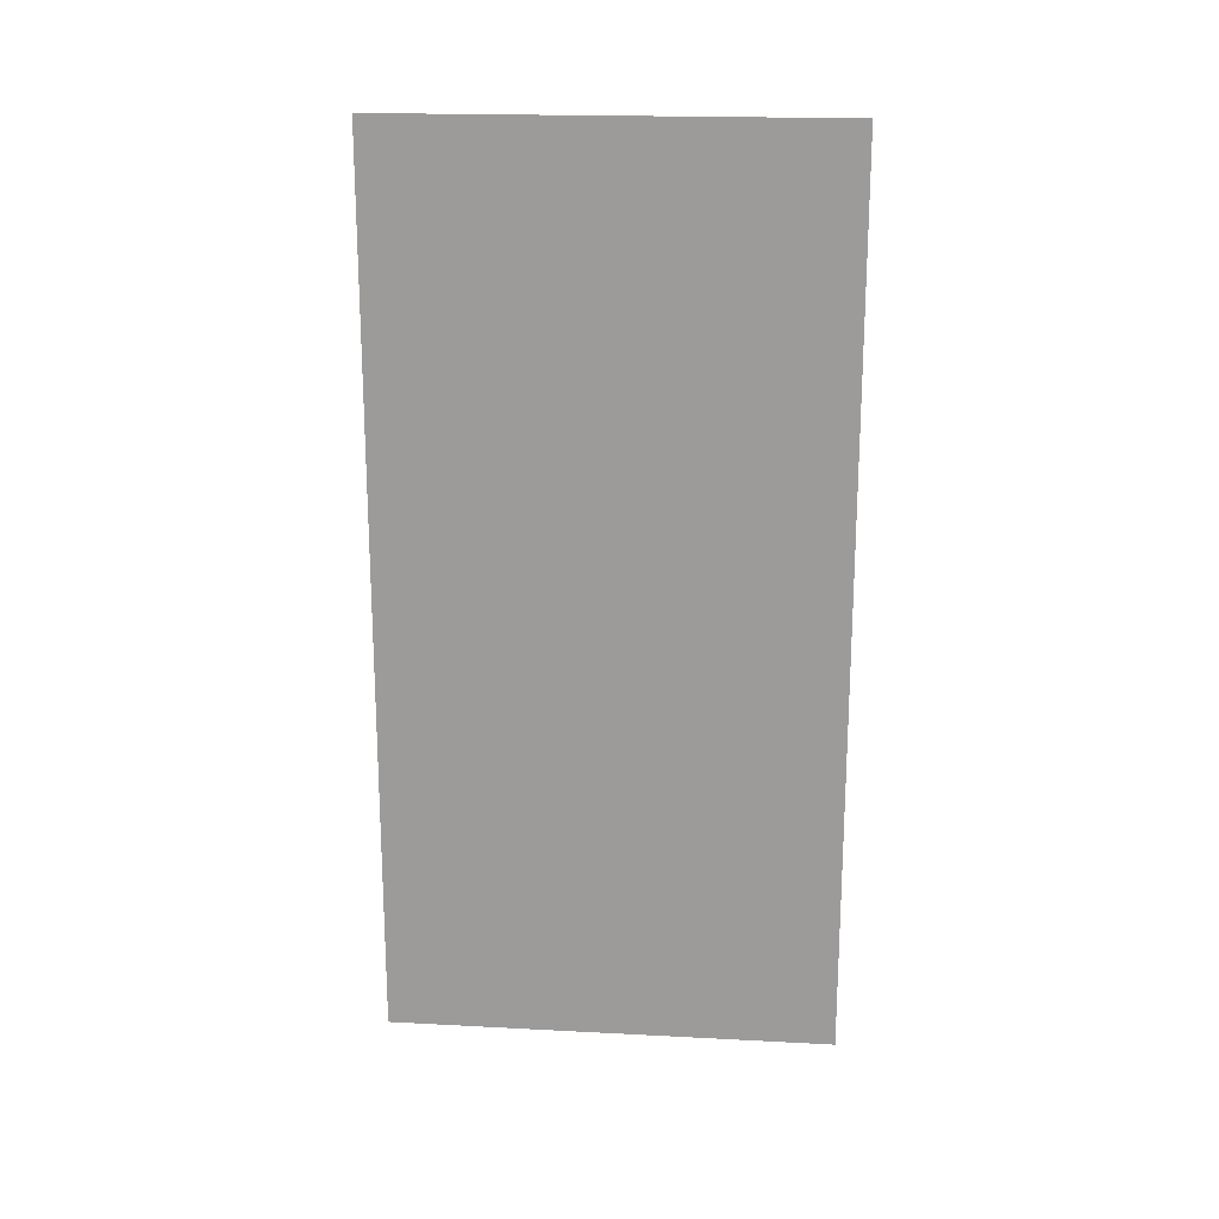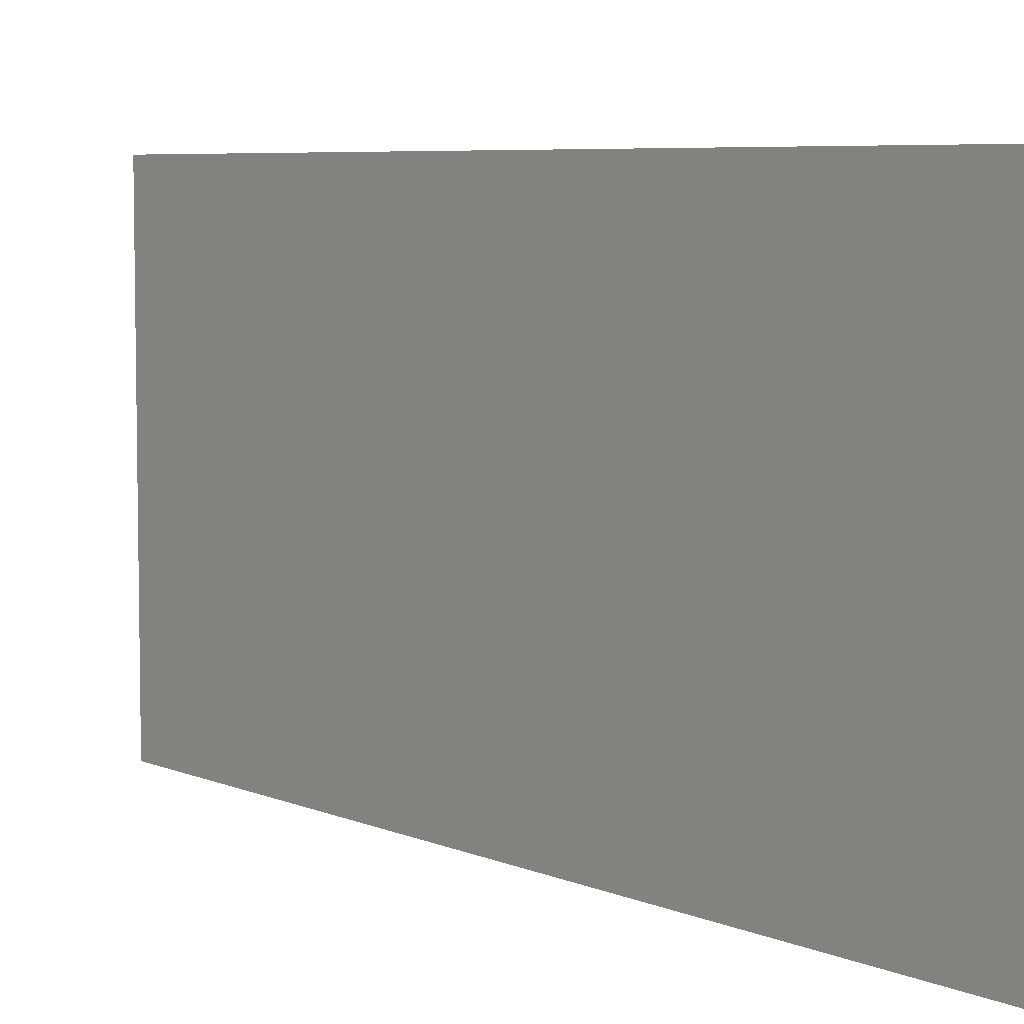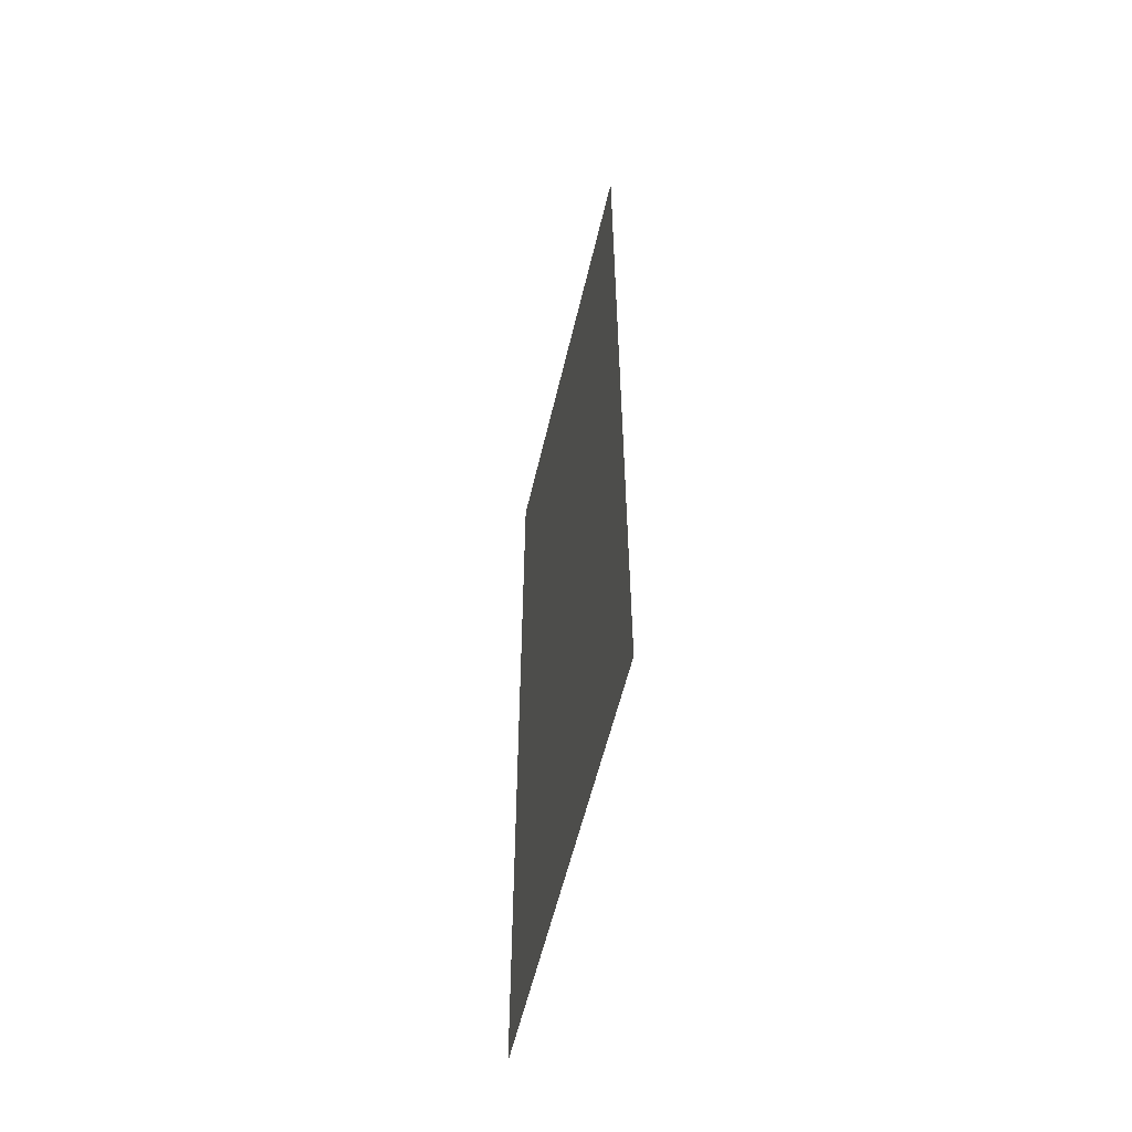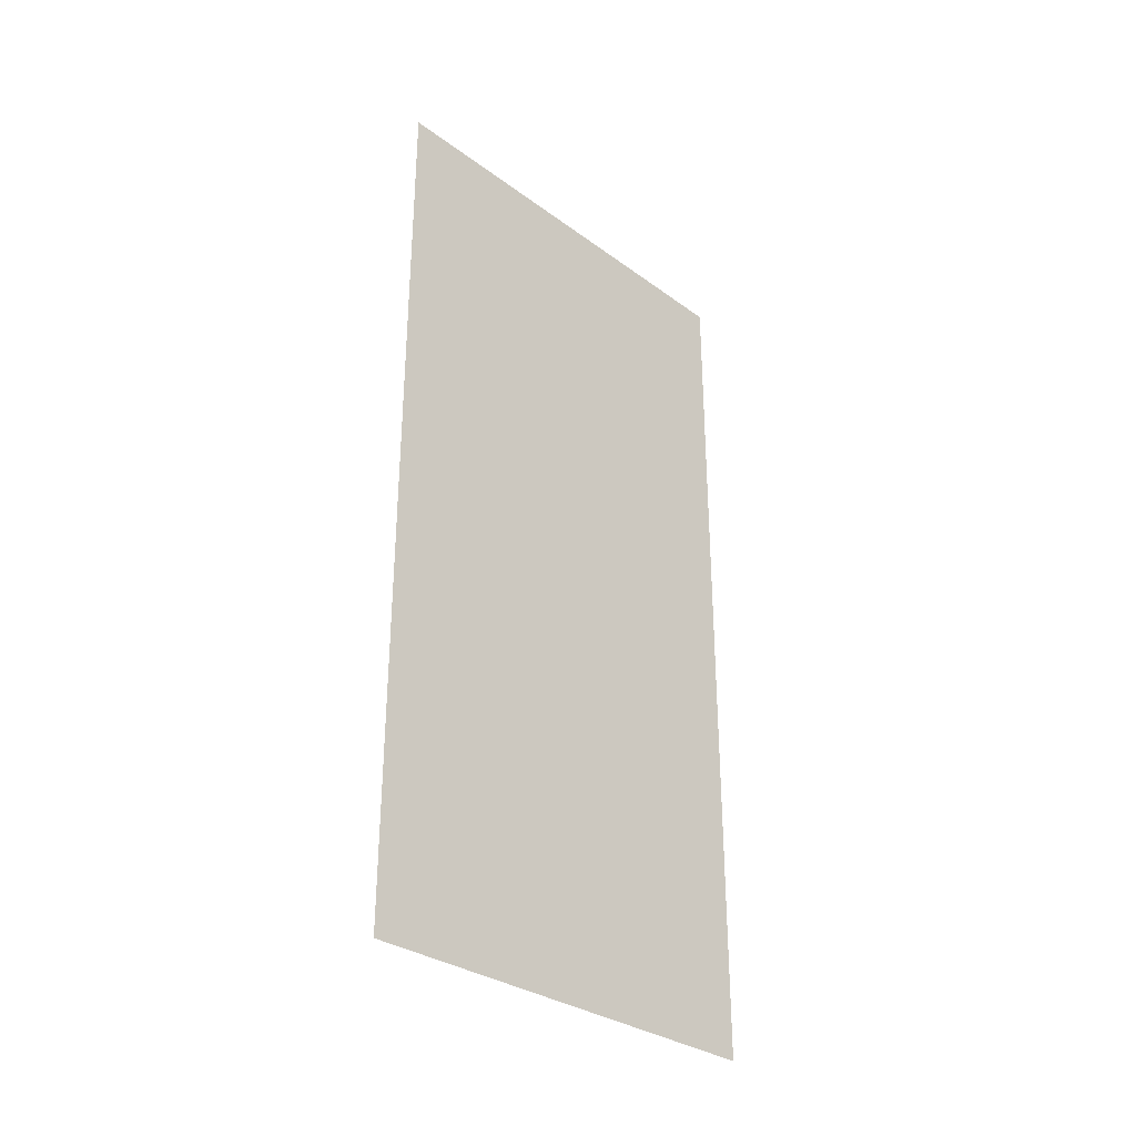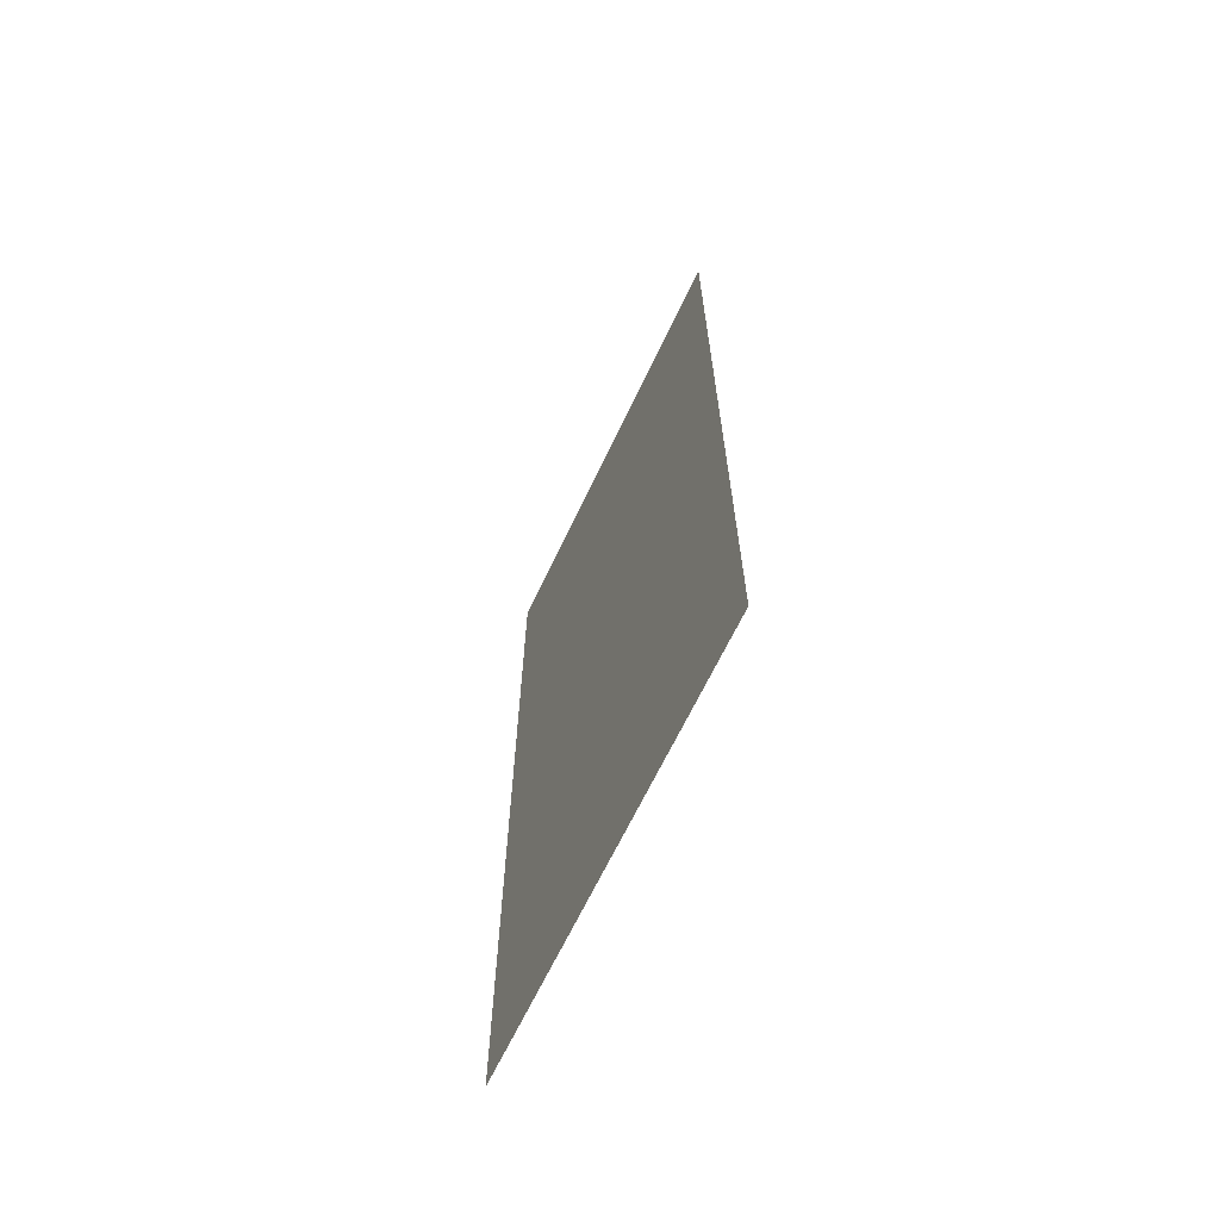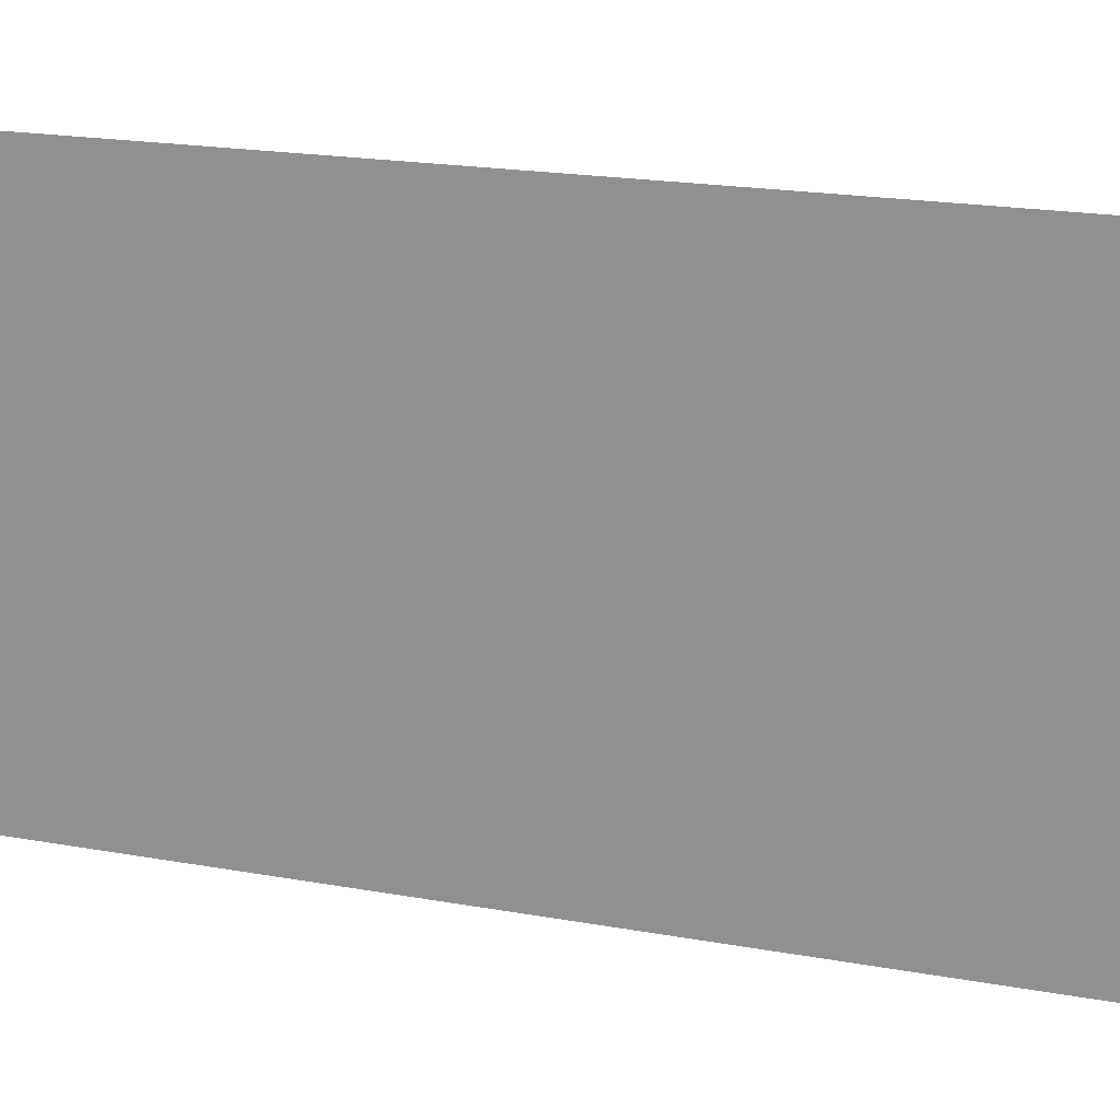
<metadata>
{"format":"obj","ext":"obj","renderer":"f3d","projection":"perspective","resolution":1024,"background":"white","views":[{"elev":19.3,"azim":-84.4,"up":"+Y"},{"elev":6.1,"azim":-38.0,"up":"+Z"},{"elev":-56.3,"azim":-13.0,"up":"+Y"},{"elev":-31.6,"azim":-135.8,"up":"+Y"},{"elev":-66.0,"azim":154.7,"up":"+Y"},{"elev":18.7,"azim":-70.4,"up":"+Z"}]}
</metadata>
<code>
o Door_01.036_Cube.011
v 0 0.00402 0.5
v 0 0.00402 -0.5
v 0 1.004 -0.5
v 0 1.004 0.5
v 0 2.004 -0.5
v 0 2.004 0.5
f 1 2 3 4
f 4 3 5 6

</code>
